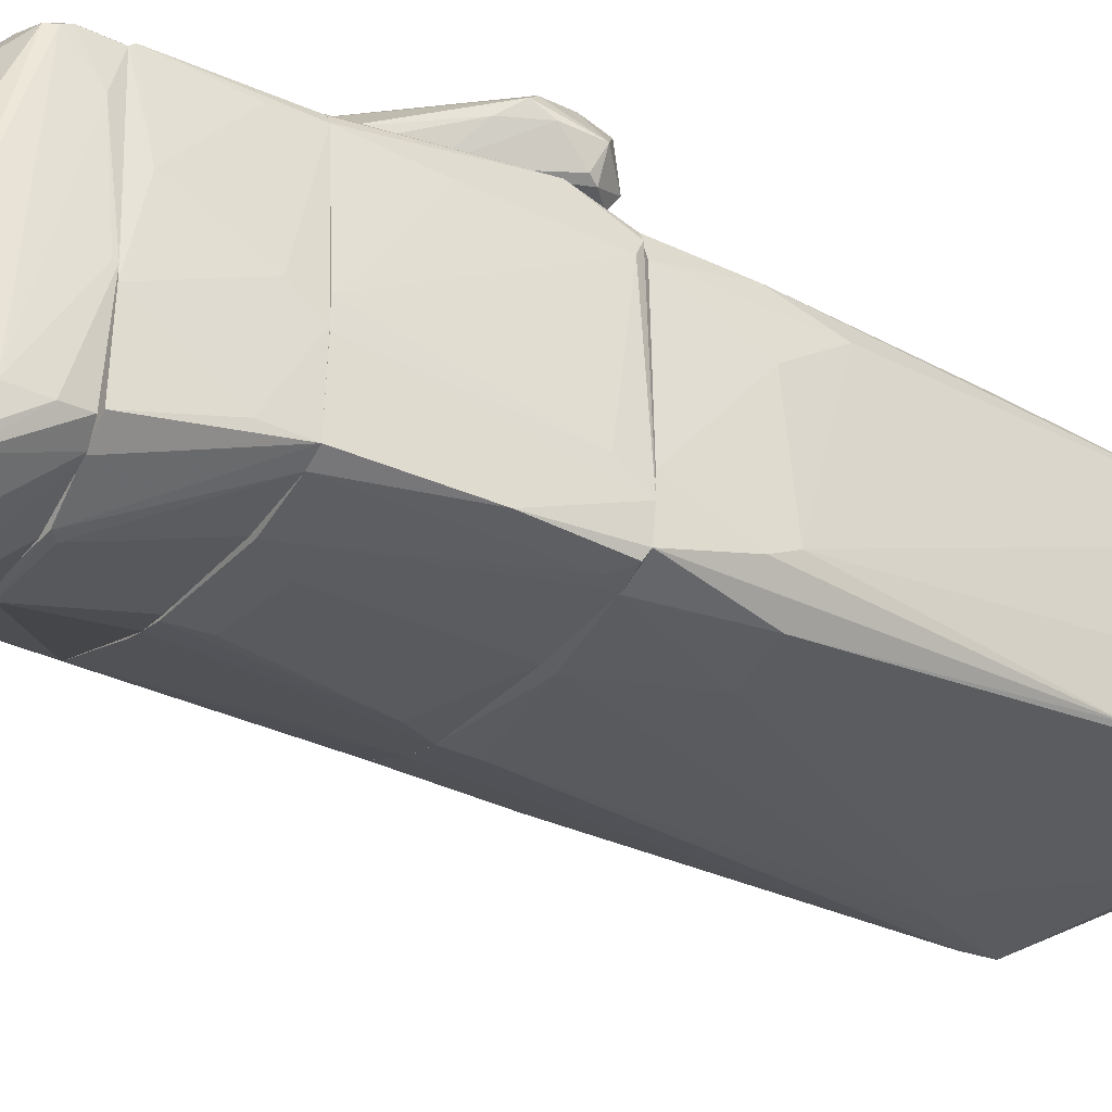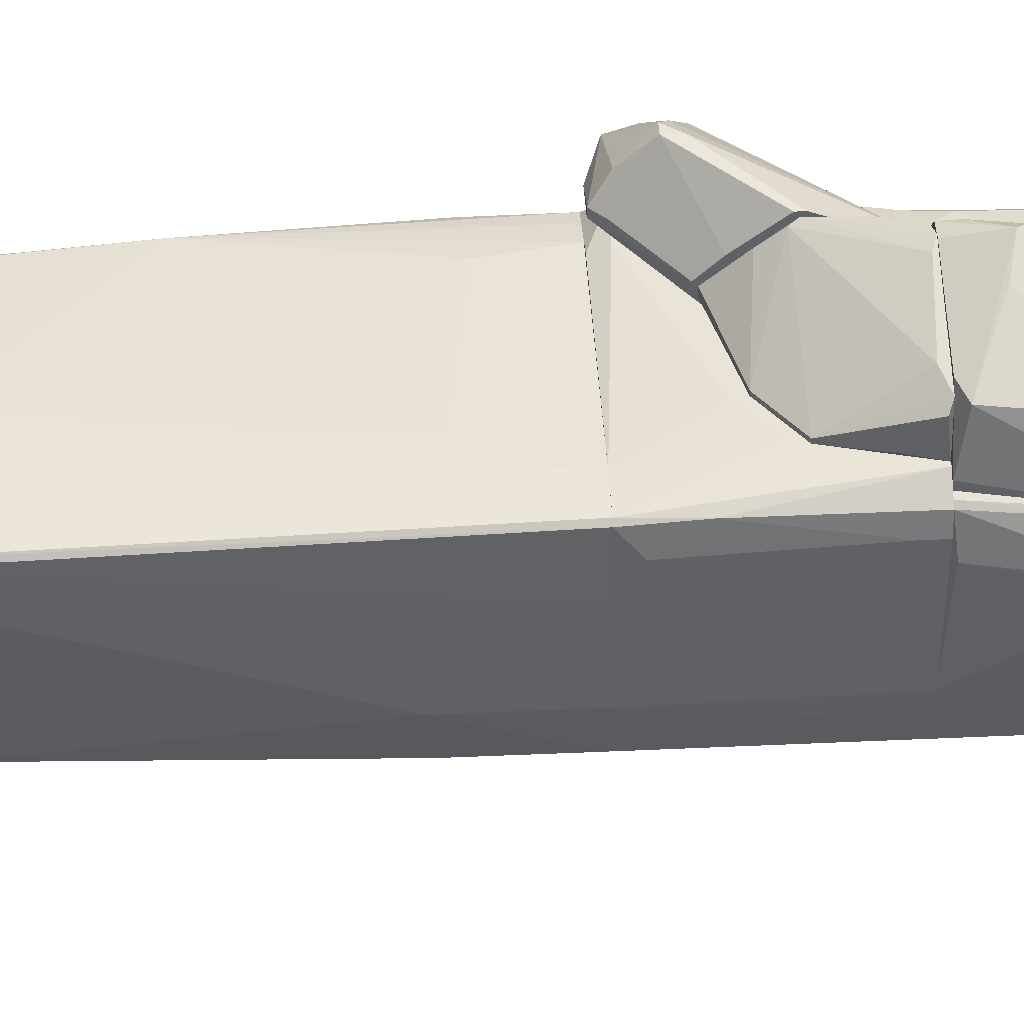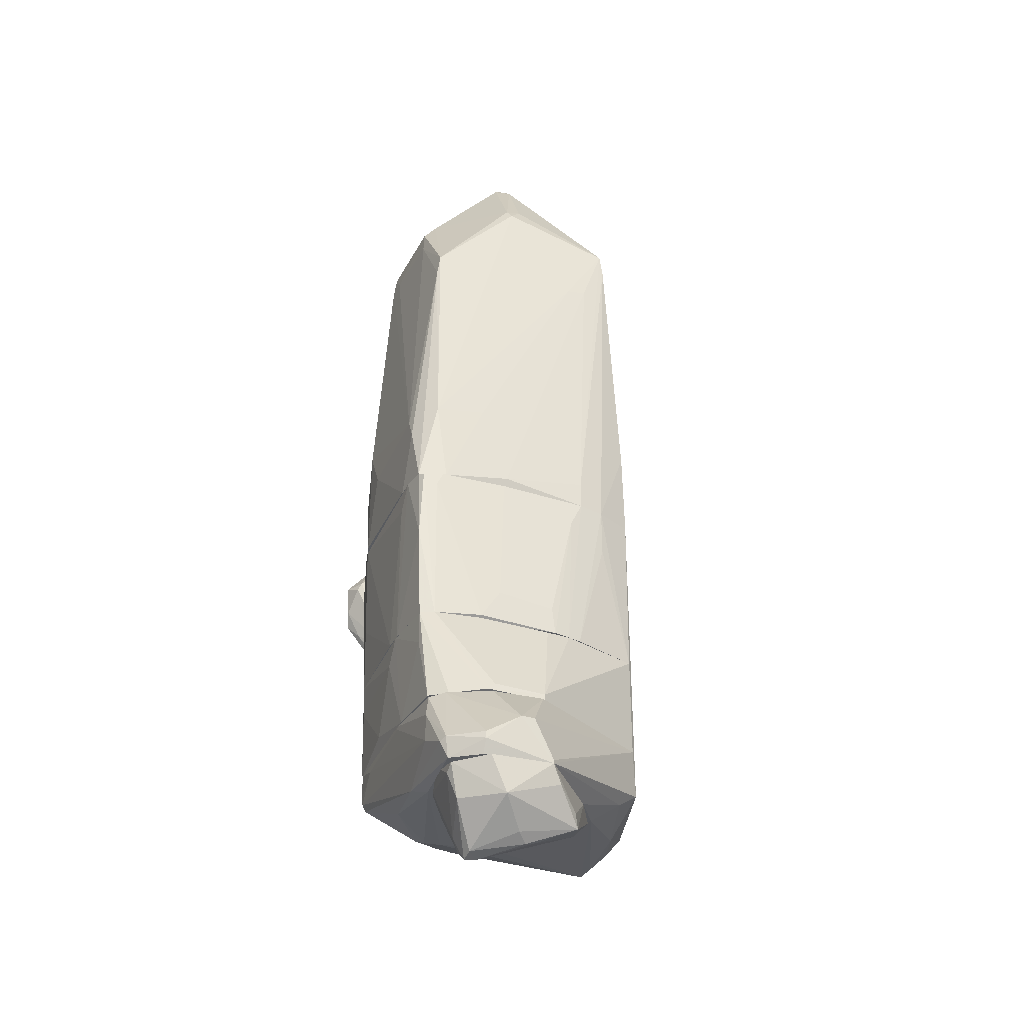
<metadata>
{"format":"obj","ext":"obj","renderer":"f3d","projection":"perspective","resolution":1024,"background":"white","views":[{"elev":-33.8,"azim":56.7,"up":"+Z"},{"elev":43.4,"azim":-93.1,"up":"+Z"},{"elev":-32.7,"azim":157.1,"up":"+Y"}]}
</metadata>
<code>
o convex_0
v 1.858 -0.4073 -1.044
v -1.913 -1.289 -0.4568
v -1.766 -1.289 -1.093
v -0.1009 6.155 -0.06509
v 1.515 -1.289 1.403
v -1.815 4.832 1.208
v 1.466 4.538 1.208
v -1.374 4.048 -1.289
v -1.815 -1.289 1.404
v 1.466 3.314 -1.044
v 1.417 -1.289 -1.436
v 1.809 -1.289 1.061
v -0.3456 3.509 1.355
v -0.8354 -1.289 -1.436
v 0.1926 4.636 -1.093
v 1.417 4.587 -0.0648
v -0.003058 5.469 1.012
v -1.913 1.943 0.2283
v 1.074 -0.4066 1.453
v 1.809 0.4255 1.061
v 1.564 -0.06415 -1.387
v 1.809 -1.289 -1.289
v -1.276 -0.5538 1.453
v 0.4377 -1.142 -1.485
v 1.564 1.943 1.355
v -1.472 4.685 -0.2118
v -1.913 0.08303 -0.4568
v -1.864 -1.289 1.355
v 0.09476 6.056 -0.114
v -1.864 4.391 1.012
v 1.858 -0.113 -0.8974
v -1.668 4.636 1.257
v -1.423 3.706 -1.289
v -0.7372 3.068 -1.338
v 1.515 4.195 0.914
v -0.003058 6.155 0.0327
v 1.76 -0.309 1.306
v 1.221 -1.289 1.453
v -1.913 -1.289 0.6203
v -1.227 -1.289 -1.338
v -1.717 -0.01461 -1.142
v -1.815 4.832 1.061
v 0.8293 0.03421 -1.436
v -0.1987 5.567 0.914
v 1.858 -0.2602 0.5714
v 1.858 -1.289 -0.7016
v -0.1496 6.056 -0.1629
v -1.864 3.999 1.208
v 1.466 4.195 -0.1629
v -1.031 3.118 -1.338
v -0.9332 -0.113 1.453
v -1.374 -1.289 1.453
v 0.2417 4.783 -0.9952
v -0.05178 3.461 1.355
v 1.221 4.831 -0.0648
v -1.815 4.342 1.257
v 1.515 4.195 1.208
v -0.003058 4.881 -0.9463
v -0.5903 3.461 1.355
v 1.711 -1.289 1.355
v -1.717 4.881 1.208
v 1.515 2.971 -1.044
v -0.1009 6.155 0.0327
v -0.8354 -0.8962 -1.436
f 50 24 64
f 2 3 5
f 2 5 9
f 5 3 11
f 5 11 12
f 11 3 14
f 15 10 21
f 12 11 22
f 11 21 22
f 11 14 24
f 3 2 27
f 2 18 27
f 2 9 28
f 27 18 33
f 18 30 33
f 8 15 34
f 15 21 34
f 16 7 35
f 17 7 36
f 29 4 36
f 7 29 36
f 12 20 37
f 9 5 38
f 19 23 38
f 5 25 38
f 25 19 38
f 18 2 39
f 2 28 39
f 14 3 40
f 33 14 40
f 33 40 41
f 3 27 41
f 27 33 41
f 40 3 41
f 6 4 42
f 4 26 42
f 26 8 42
f 30 6 42
f 8 33 42
f 33 30 42
f 21 11 43
f 11 24 43
f 34 21 43
f 24 34 43
f 17 36 44
f 20 12 45
f 1 31 45
f 31 20 45
f 22 1 46
f 12 22 46
f 1 45 46
f 45 12 46
f 26 4 47
f 8 26 47
f 4 29 47
f 6 30 48
f 30 18 48
f 18 39 48
f 39 28 48
f 10 16 49
f 16 35 49
f 35 31 49
f 8 34 50
f 34 24 50
f 19 13 51
f 23 19 51
f 23 9 52
f 9 38 52
f 38 23 52
f 10 15 53
f 47 29 53
f 13 19 54
f 25 7 54
f 19 25 54
f 7 32 54
f 32 13 54
f 7 16 55
f 16 10 55
f 29 7 55
f 10 53 55
f 53 29 55
f 9 23 56
f 28 9 56
f 32 6 56
f 23 32 56
f 6 48 56
f 48 28 56
f 7 25 57
f 20 31 57
f 35 7 57
f 31 35 57
f 37 20 57
f 25 37 57
f 15 8 58
f 8 47 58
f 53 15 58
f 47 53 58
f 13 32 59
f 32 23 59
f 51 13 59
f 23 51 59
f 5 12 60
f 25 5 60
f 12 37 60
f 37 25 60
f 7 17 61
f 6 32 61
f 32 7 61
f 17 44 61
f 21 10 62
f 1 22 62
f 22 21 62
f 31 1 62
f 10 49 62
f 49 31 62
f 4 6 63
f 36 4 63
f 44 36 63
f 6 61 63
f 61 44 63
f 24 14 64
f 14 33 64
f 33 8 64
f 8 50 64
o convex_1
v 0.8784 -1.583 1.6
v -0.2965 -3.738 -1.583
v -0.5412 -3.738 -1.534
v -0.8354 -1.289 -1.436
v -1.864 -3.738 1.404
v 1.809 -3.738 -0.5544
v 1.76 -1.338 -1.387
v -1.864 -1.289 1.355
v 1.662 -3.738 1.306
v -1.766 -3.738 -1.093
v 1.76 -1.289 1.257
v -1.913 -1.289 -0.4566
v 1.564 -3.738 -1.485
v -1.619 -3.738 1.6
v 0.6333 -3.738 1.6
v -1.766 -1.289 -1.093
v 1.662 -1.877 1.6
v 1.858 -1.289 -0.9464
v -1.913 -3.738 -0.4077
v 0.4867 -1.289 -1.485
v -1.276 -2.562 1.6
v 1.76 -3.738 -1.387
v 0.8784 -3.688 -1.583
v 1.809 -1.387 1.061
v -1.913 -3.492 1.159
v -1.374 -1.289 1.452
v -1.227 -1.975 -1.338
v 1.025 -1.289 1.501
v 1.711 -3.738 1.208
v -1.913 -1.534 1.061
v 1.466 -1.289 -1.436
v 1.515 -1.485 1.6
v -0.2474 -3.345 -1.583
v -1.717 -3.738 -1.142
v 1.809 -3.738 -0.2606
v 1.809 -2.367 -1.387
v -1.815 -1.289 1.404
v 1.613 -3.738 1.355
v 1.858 -1.632 -0.7015
v 0.5846 -3.247 -1.583
v -0.6394 -1.681 -1.485
v -1.227 -1.289 -1.338
v -0.8354 -2.22 1.6
v -0.7372 -3.738 -1.485
v -1.864 -2.954 -0.7015
v 1.76 -2.807 1.11
v -1.864 -2.024 1.404
v 1.564 -1.485 -1.436
v 1.025 -1.485 1.6
v -1.913 -3.738 1.159
v 1.809 -1.289 -1.289
v 1.711 -1.289 1.355
f 92 96 116
f 67 66 69
f 69 66 70
f 69 70 73
f 67 69 74
f 68 72 75
f 72 68 76
f 70 66 77
f 69 73 78
f 78 73 79
f 65 78 79
f 76 68 80
f 65 79 81
f 68 75 82
f 74 69 83
f 68 82 84
f 78 65 85
f 70 77 86
f 77 66 87
f 75 81 88
f 82 75 88
f 76 83 89
f 75 72 90
f 75 90 92
f 73 70 93
f 81 73 93
f 72 76 94
f 76 89 94
f 84 82 95
f 65 81 96
f 87 66 97
f 67 74 98
f 74 80 98
f 93 70 99
f 77 71 100
f 82 70 100
f 70 86 100
f 86 77 100
f 78 85 101
f 90 72 101
f 85 90 101
f 79 73 102
f 73 81 102
f 81 79 102
f 70 82 103
f 82 88 103
f 99 70 103
f 88 99 103
f 84 95 104
f 95 87 104
f 97 84 104
f 87 97 104
f 66 67 105
f 67 68 105
f 68 84 105
f 97 66 105
f 84 97 105
f 80 68 106
f 98 80 106
f 91 98 106
f 85 65 107
f 90 85 107
f 68 67 108
f 67 98 108
f 98 91 108
f 106 68 108
f 91 106 108
f 80 74 109
f 76 80 109
f 74 83 109
f 83 76 109
f 88 81 110
f 81 93 110
f 99 88 110
f 93 99 110
f 69 78 111
f 89 69 111
f 72 94 111
f 94 89 111
f 101 72 111
f 78 101 111
f 71 77 112
f 77 87 112
f 95 71 112
f 87 95 112
f 92 90 113
f 65 96 113
f 96 92 113
f 107 65 113
f 90 107 113
f 83 69 114
f 69 89 114
f 89 83 114
f 71 95 115
f 95 82 115
f 100 71 115
f 82 100 115
f 81 75 116
f 75 92 116
f 96 81 116
o convex_2
v -0.6394 -6.774 -1.534
v 1.564 -6.382 -1.877
v 1.515 -6.382 -1.534
v 1.074 -7.459 -1.534
v 0.242 -6.382 0.375
v 0.242 -6.382 -2.661
v -0.9824 -6.382 -0.9959
v -0.2966 -7.068 -2.22
v 0.8784 -6.872 -2.562
v 0.4866 -6.431 0.375
v 1.564 -6.431 -2.268
v -0.4926 -6.823 -1.338
v 1.368 -6.431 -1.094
v 0.242 -6.431 0.375
v 0.3886 -7.312 -2.024
v 1.123 -6.382 -2.611
v -0.6885 -6.382 -1.583
v 1.417 -6.872 -2.122
v 0.9275 -7.459 -1.583
v 1.074 -7.41 -1.73
v 1.221 -7.165 -1.485
v -0.9824 -6.431 -0.9959
v -0.5414 -6.872 -1.534
v 1.074 -7.263 -1.289
v 0.09522 -6.627 -2.562
v 0.4866 -6.382 0.375
v 0.8784 -7.312 -1.24
v -0.2478 -6.872 -2.268
v 0.9764 -6.431 -0.4084
v -0.9824 -6.431 -1.094
v 1.466 -6.48 -1.338
v 0.5357 -7.214 -2.171
v 1.564 -6.529 -2.122
v 0.242 -7.263 -1.975
f 135 139 150
f 119 118 121
f 121 118 122
f 121 122 123
f 121 123 130
f 126 121 130
f 122 118 132
f 125 122 132
f 118 127 132
f 127 125 132
f 123 122 133
f 125 127 134
f 135 131 136
f 134 120 136
f 125 134 136
f 120 135 136
f 120 134 137
f 130 123 138
f 128 130 138
f 117 124 139
f 135 128 139
f 128 138 139
f 126 120 140
f 120 137 140
f 137 129 140
f 122 125 141
f 125 124 141
f 119 121 142
f 121 126 142
f 129 119 142
f 120 126 143
f 126 130 143
f 130 128 143
f 128 135 143
f 135 120 143
f 133 122 144
f 124 133 144
f 122 141 144
f 141 124 144
f 126 140 145
f 140 129 145
f 142 126 145
f 129 142 145
f 124 117 146
f 123 133 146
f 133 124 146
f 138 123 146
f 117 139 146
f 139 138 146
f 118 119 147
f 119 129 147
f 129 137 147
f 124 125 148
f 131 124 148
f 136 131 148
f 125 136 148
f 127 118 149
f 134 127 149
f 137 134 149
f 118 147 149
f 147 137 149
f 124 131 150
f 131 135 150
f 139 124 150
o convex_3
v -1.472 -6.088 -1.142
v 1.76 -5.207 -0.6035
v 1.76 -5.256 -0.6035
v -1.864 -5.207 1.746
v 0.9273 -6.284 0.8157
v 1.221 -6.382 -2.562
v 0.1931 -5.207 -2.22
v -1.913 -6.284 1.159
v 1.662 -5.599 1.207
v -1.766 -5.207 -1.093
v 0.2417 -6.382 -2.66
v -2.452 -5.599 0.7668
v 1.613 -5.207 1.257
v 1.711 -6.137 -2.219
v 0.144 -6.137 1.355
v 1.515 -5.207 -1.877
v 1.466 -6.382 -1.142
v 0.5357 -5.794 -2.709
v -1.031 -6.382 -1.093
v 0.6338 -6.382 0.571
v -1.766 -5.892 -1.093
v -0.199 -5.256 1.697
v -2.206 -5.843 1.551
v -2.255 -5.207 1.012
v 1.613 -5.794 1.158
v -1.766 -6.235 -0.2119
v 1.221 -6.088 -2.66
v 1.613 -6.284 -0.8482
v 1.711 -5.256 -1.73
v 1.613 -6.382 -2.268
v -2.255 -5.892 0.4729
v 1.76 -5.941 -1.779
v 0.9273 -5.207 -2.171
v 1.466 -6.235 0.08122
v 1.515 -5.746 1.257
v -2.304 -5.843 1.404
v -0.0518 -6.382 0.424
v -2.353 -5.305 0.8157
v -1.716 -5.207 -1.142
v 0.7315 -5.794 -2.709
v 1.711 -5.354 0.718
v 1.662 -6.088 -2.317
v -1.913 -6.284 0.8157
v 1.662 -5.697 1.158
v -2.452 -5.55 0.9627
v -2.109 -6.088 1.355
v 0.0459 -5.207 1.648
v 0.8292 -6.333 0.718
v 1.76 -5.55 -1.779
v -0.6883 -6.382 -1.583
v -2.059 -5.256 1.502
v 0.7315 -5.746 1.404
v 1.221 -6.186 -2.66
v -2.255 -5.746 1.502
v 0.5357 -6.235 1.061
v 1.662 -5.207 1.207
v 1.319 -5.843 1.257
v -1.766 -5.256 1.746
v 0.2417 -6.333 -2.66
v -2.109 -6.088 0.6691
f 193 196 210
f 154 152 157
f 154 157 160
f 152 154 163
f 157 152 166
f 161 156 167
f 161 167 169
f 169 167 170
f 161 151 171
f 162 160 171
f 165 172 173
f 154 160 174
f 151 169 176
f 171 151 176
f 166 152 179
f 167 156 180
f 164 178 180
f 178 167 180
f 162 171 181
f 171 176 181
f 152 153 182
f 178 164 182
f 157 166 183
f 175 155 184
f 167 178 184
f 178 175 184
f 159 163 185
f 175 159 185
f 162 181 186
f 158 169 187
f 169 170 187
f 170 158 187
f 160 162 188
f 174 160 188
f 160 157 189
f 157 168 189
f 161 171 189
f 171 160 189
f 168 157 190
f 161 168 190
f 166 177 190
f 157 183 190
f 183 166 190
f 153 152 191
f 182 153 191
f 177 166 192
f 166 179 192
f 164 180 192
f 169 158 193
f 176 169 193
f 159 175 194
f 175 178 194
f 178 182 194
f 191 159 194
f 182 191 194
f 162 186 195
f 188 162 195
f 174 188 195
f 158 165 196
f 165 173 196
f 173 186 196
f 193 158 196
f 163 154 197
f 154 172 197
f 185 163 197
f 172 185 197
f 170 167 198
f 158 170 198
f 184 155 198
f 167 184 198
f 179 152 199
f 152 182 199
f 182 164 199
f 164 192 199
f 192 179 199
f 151 161 200
f 169 151 200
f 161 169 200
f 154 174 201
f 174 195 201
f 172 165 202
f 185 172 202
f 156 161 203
f 180 156 203
f 161 190 203
f 190 177 203
f 177 192 203
f 192 180 203
f 173 154 204
f 186 173 204
f 195 186 204
f 154 201 204
f 201 195 204
f 165 158 205
f 158 198 205
f 198 155 205
f 152 163 206
f 163 159 206
f 191 152 206
f 159 191 206
f 155 175 207
f 175 185 207
f 202 165 207
f 185 202 207
f 165 205 207
f 205 155 207
f 172 154 208
f 173 172 208
f 154 173 208
f 168 161 209
f 189 168 209
f 161 189 209
f 181 176 210
f 186 181 210
f 176 193 210
f 196 186 210
o convex_4
v 1.221 -3.787 1.403
v 0.1439 -5.207 -2.171
v 0.1439 -5.109 -2.171
v -2.256 -5.207 0.9631
v -1.766 -3.738 -1.093
v 1.662 -5.207 1.208
v 1.76 -3.738 -1.387
v -1.814 -3.738 1.453
v 1.711 -5.207 -1.681
v -1.766 -5.207 -1.093
v -2.011 -5.207 1.453
v 1.711 -3.738 1.208
v -0.1501 -3.787 -1.632
v 0.4869 -5.207 1.453
v 1.809 -4.08 -0.2611
v 0.878 -5.06 -2.122
v -1.962 -3.787 0.9631
v 0.878 -3.738 -1.583
v -1.912 -3.738 -0.4076
v 1.76 -5.011 0.2281
v 0.6337 -3.738 1.453
v 1.564 -4.227 1.355
v -1.717 -3.738 -1.142
v -2.256 -5.158 0.8652
v 1.466 -5.207 -1.877
v -0.5416 -3.738 -1.534
v 1.76 -5.207 -0.7506
v 1.809 -3.738 -0.5055
v 1.564 -3.738 -1.485
v 1.662 -5.158 1.256
v -1.717 -5.207 -1.142
v -1.864 -3.738 1.404
v 0.9763 -5.158 -2.122
v 1.662 -3.738 1.306
v 1.76 -4.227 -1.387
v 1.711 -4.227 1.159
v -2.059 -5.158 1.404
f 218 242 247
f 214 212 216
f 217 215 218
f 216 212 219
f 212 214 220
f 214 216 221
f 217 218 222
f 221 216 224
f 215 217 228
f 213 223 228
f 226 213 228
f 218 215 229
f 218 221 231
f 222 218 231
f 224 211 231
f 221 224 231
f 211 224 232
f 213 212 233
f 220 215 233
f 215 228 233
f 220 214 234
f 215 220 234
f 214 227 234
f 229 215 234
f 227 229 234
f 219 212 235
f 217 219 235
f 223 213 236
f 228 223 236
f 213 233 236
f 233 228 236
f 216 219 237
f 230 216 237
f 225 230 237
f 217 222 238
f 222 225 238
f 225 237 238
f 228 217 239
f 226 228 239
f 224 216 240
f 216 230 240
f 232 224 240
f 212 220 241
f 233 212 241
f 220 233 241
f 227 214 242
f 218 229 242
f 229 227 242
f 212 213 243
f 213 226 243
f 235 212 243
f 217 235 243
f 239 217 243
f 226 239 243
f 231 211 244
f 222 231 244
f 211 232 244
f 240 222 244
f 232 240 244
f 219 217 245
f 237 219 245
f 217 238 245
f 238 237 245
f 225 222 246
f 230 225 246
f 240 230 246
f 222 240 246
f 214 221 247
f 221 218 247
f 242 214 247
o convex_5
v -0.8354 -4.178 2.628
v 0.6827 -3.738 1.698
v 0.6827 -3.787 1.698
v -2.011 -5.158 1.453
v -1.717 -3.738 1.453
v 0.1925 -5.207 1.453
v -0.3461 -4.374 2.775
v -1.766 -5.06 2.139
v -0.1012 -3.738 2.628
v -1.619 -3.836 2.187
v 0.5843 -3.738 1.453
v 0.04569 -5.207 1.698
v -1.815 -5.207 1.845
v -1.374 -3.738 2.236
v -0.4442 -4.276 2.824
v -0.1502 -4.815 2.236
v -2.011 -5.207 1.502
v -0.297 -3.738 2.628
v -1.717 -5.109 2.09
v 0.4865 -4.374 1.453
v 0.2418 -5.109 1.502
v -0.3951 -4.57 2.579
v -0.1502 -5.207 1.747
v -1.717 -3.738 1.551
v -0.1502 -3.934 2.677
f 256 262 272
f 251 252 253
f 250 249 256
f 249 252 256
f 255 248 257
f 249 250 258
f 252 249 258
f 253 252 258
f 253 259 260
f 256 252 261
f 261 257 262
f 255 254 262
f 248 255 262
f 257 248 262
f 250 254 263
f 251 253 264
f 257 251 264
f 255 257 264
f 260 255 264
f 253 260 264
f 256 261 265
f 261 262 265
f 262 256 265
f 254 255 266
f 255 260 266
f 258 250 267
f 253 258 267
f 259 253 268
f 250 263 268
f 263 259 268
f 267 250 268
f 253 267 268
f 263 254 269
f 254 266 269
f 269 266 270
f 260 259 270
f 259 263 270
f 266 260 270
f 263 269 270
f 252 251 271
f 251 257 271
f 261 252 271
f 257 261 271
f 254 250 272
f 250 256 272
f 262 254 272
o convex_6
v -0.2481 -3.738 2.628
v 0.2416 -2.073 1.796
v 0.2416 -2.073 1.698
v -1.521 -3.394 1.649
v 0.2416 -3.738 1.6
v -1.472 -3.738 2.138
v 0.2416 -2.807 2.432
v -1.325 -2.758 1.6
v -1.57 -3.738 1.6
v 0.2416 -3.738 2.236
v 0.2416 -2.171 1.6
v -0.7863 -2.367 1.649
v -1.227 -3.639 2.236
v 0.1926 -2.709 2.383
v -1.325 -2.758 1.649
v -0.003168 -3.688 2.579
v -1.57 -3.688 2.041
v -0.3949 -3.688 2.579
v 0.1926 -2.464 2.187
v -0.7863 -2.367 1.6
f 284 275 292
f 275 274 277
f 277 273 278
f 277 274 279
f 280 277 281
f 277 278 281
f 276 280 281
f 273 277 282
f 277 279 282
f 275 277 283
f 277 280 283
f 274 275 284
f 280 276 287
f 284 280 287
f 278 285 287
f 286 284 287
f 285 286 287
f 279 273 288
f 273 282 288
f 282 279 288
f 276 281 289
f 281 278 289
f 287 276 289
f 278 287 289
f 278 273 290
f 273 279 290
f 285 278 290
f 286 285 290
f 279 286 290
f 279 274 291
f 274 284 291
f 284 286 291
f 286 279 291
f 275 283 292
f 283 280 292
f 280 284 292
o convex_7
v 1.368 -1.289 1.894
v 0.2419 -3.738 1.6
v 0.6828 -3.738 1.6
v 1.026 -2.024 2.628
v 0.2419 -2.122 1.6
v 1.76 -1.73 1.649
v 0.2419 -2.856 2.481
v 1.76 -2.22 2.09
v 0.291 -3.688 2.187
v 0.8296 -1.436 1.992
v 1.613 -1.436 2.187
v 1.515 -1.436 1.6
v 1.026 -1.828 2.628
v 0.2419 -2.024 1.845
v 0.9766 -1.289 1.894
v 1.319 -1.926 2.53
v 0.7807 -3.639 1.747
v 1.858 -1.632 1.894
v 1.27 -2.709 1.6
v 0.2419 -2.758 2.481
v 0.9766 -1.289 1.992
v 1.123 -1.534 1.6
v 1.711 -2.122 2.187
v 0.2419 -3.738 2.138
v 1.564 -1.338 1.747
v 1.613 -2.416 1.943
v 1.711 -1.632 1.6
v 1.613 -1.73 2.285
v 1.074 -1.485 2.285
v 1.172 -1.828 2.628
v 0.2419 -2.269 2.09
v 1.026 -3.297 1.845
v 1.809 -2.024 1.943
f 318 311 325
f 295 294 297
f 297 294 299
f 296 299 301
f 295 297 304
f 299 296 305
f 297 299 306
f 297 306 307
f 306 302 307
f 296 301 308
f 295 304 311
f 299 305 312
f 306 299 312
f 303 293 313
f 302 305 313
f 293 307 313
f 307 302 313
f 304 297 314
f 297 307 314
f 307 304 314
f 301 300 315
f 308 301 315
f 300 310 315
f 294 295 316
f 299 294 316
f 301 299 316
f 295 309 316
f 309 301 316
f 293 303 317
f 307 293 317
f 304 307 317
f 303 310 317
f 295 311 318
f 310 298 319
f 298 311 319
f 311 304 319
f 304 317 319
f 317 310 319
f 310 303 320
f 308 315 320
f 315 310 320
f 303 313 321
f 313 305 321
f 305 296 322
f 296 308 322
f 320 303 322
f 308 320 322
f 303 321 322
f 321 305 322
f 305 302 323
f 302 306 323
f 312 305 323
f 306 312 323
f 300 301 324
f 309 295 324
f 301 309 324
f 318 300 324
f 295 318 324
f 298 310 325
f 310 300 325
f 311 298 325
f 300 318 325

</code>
